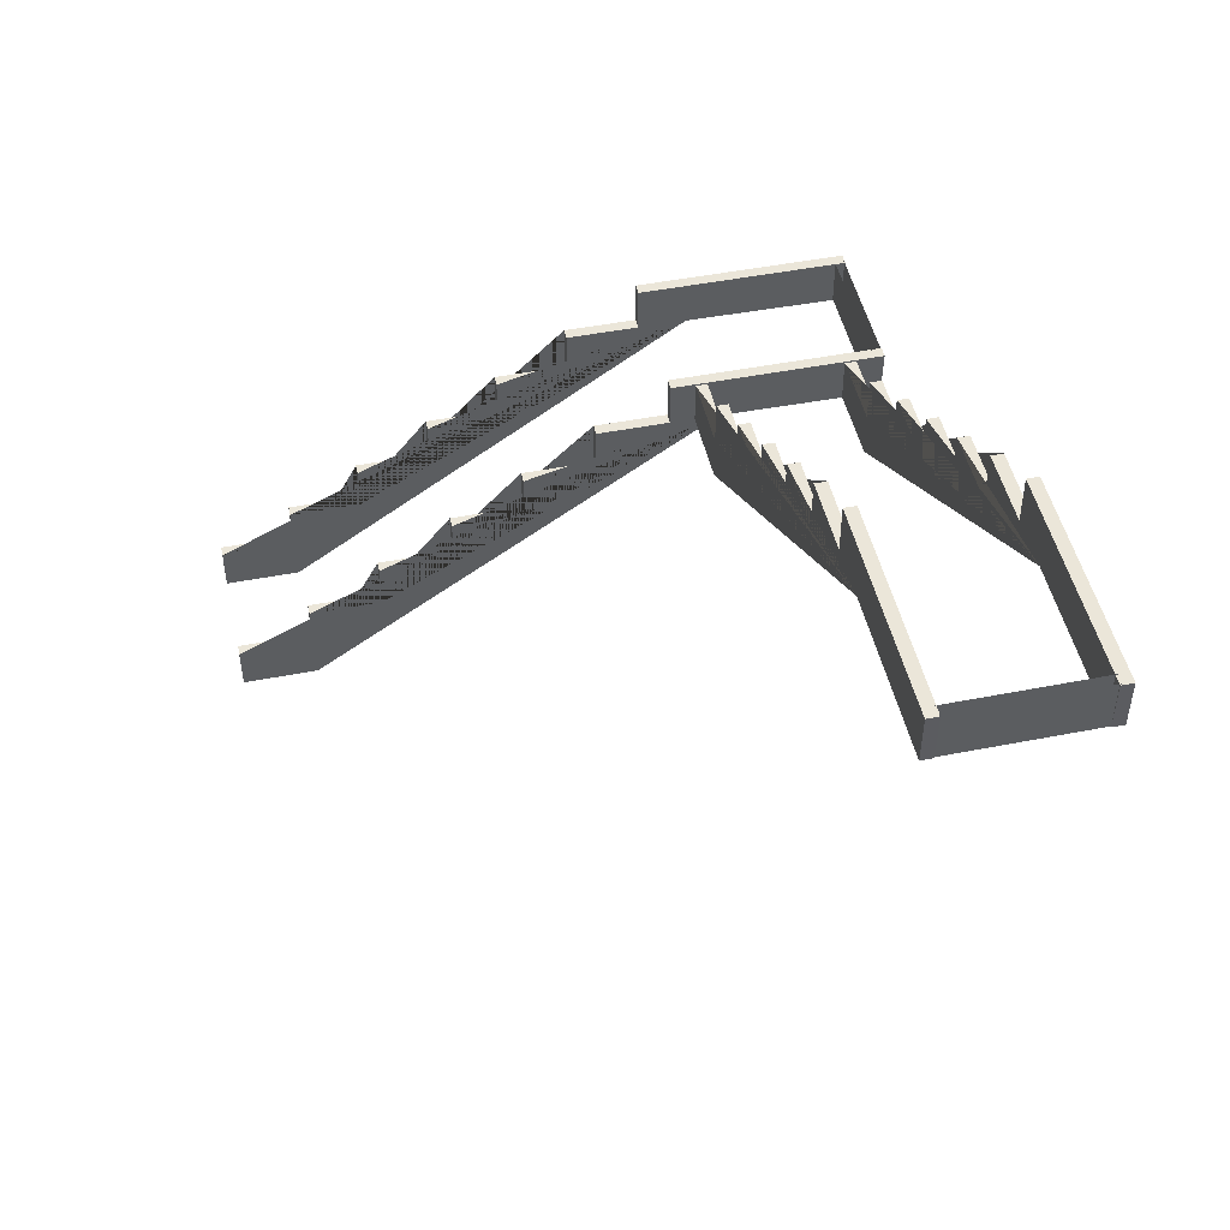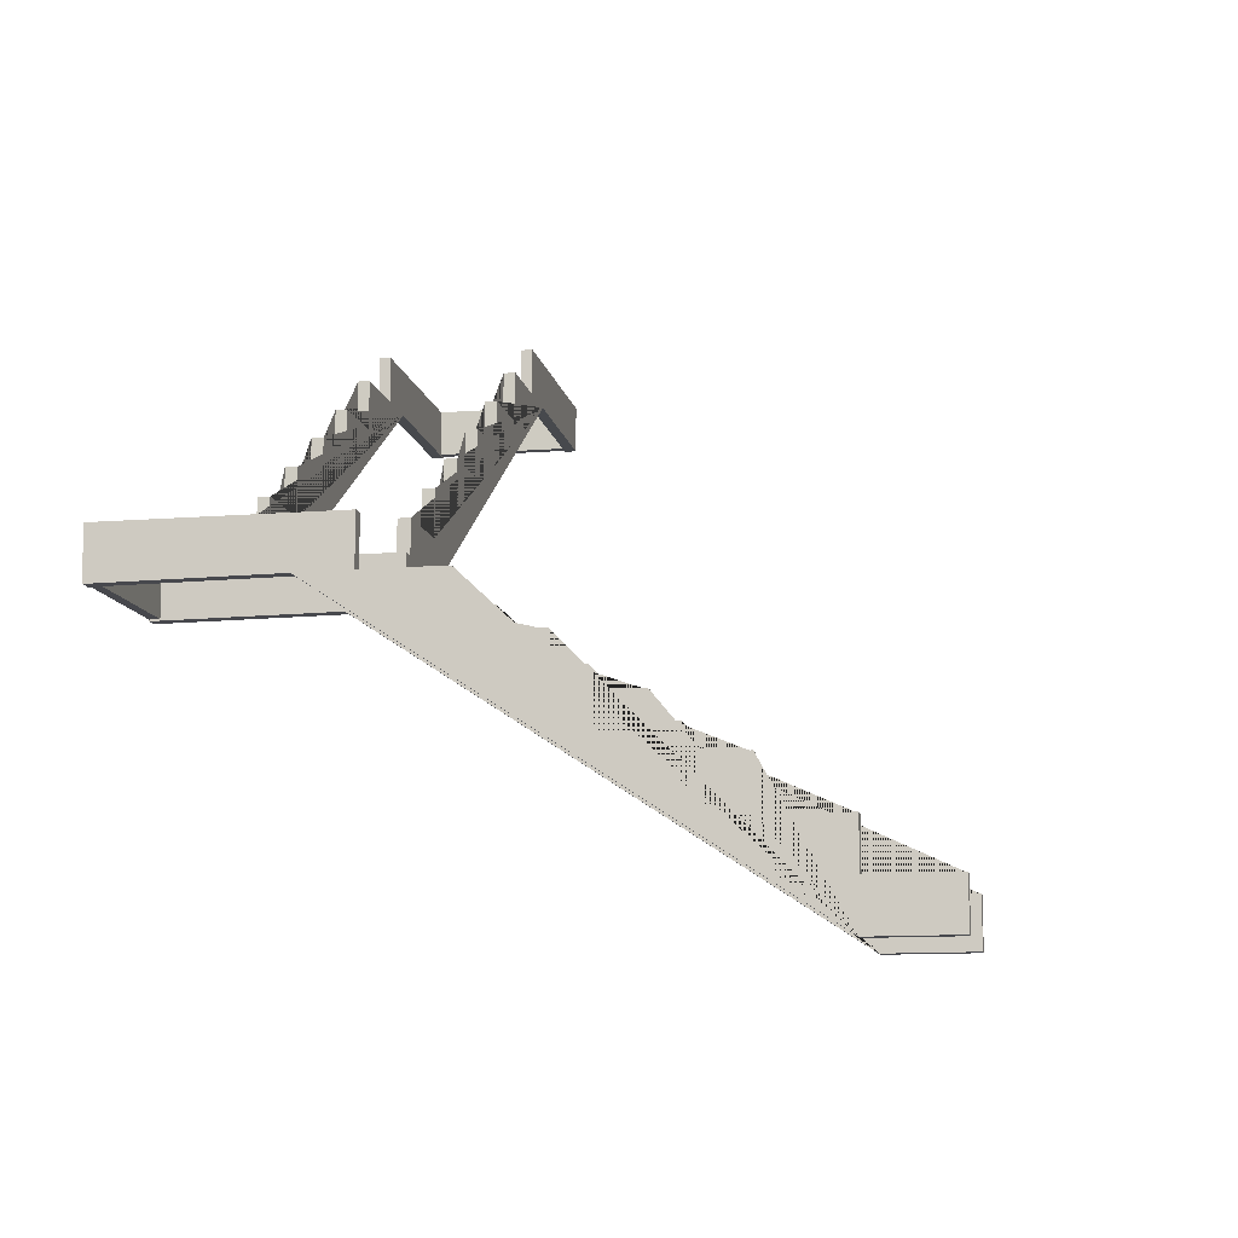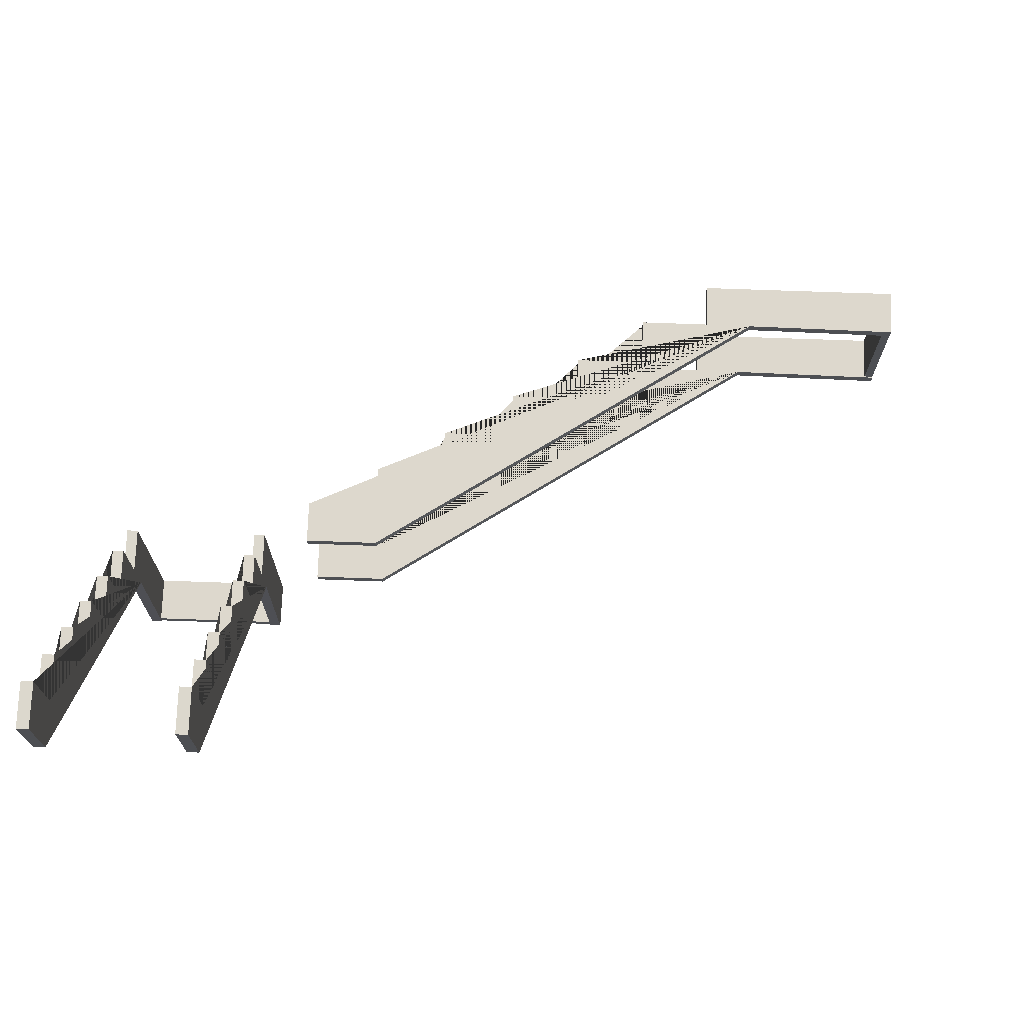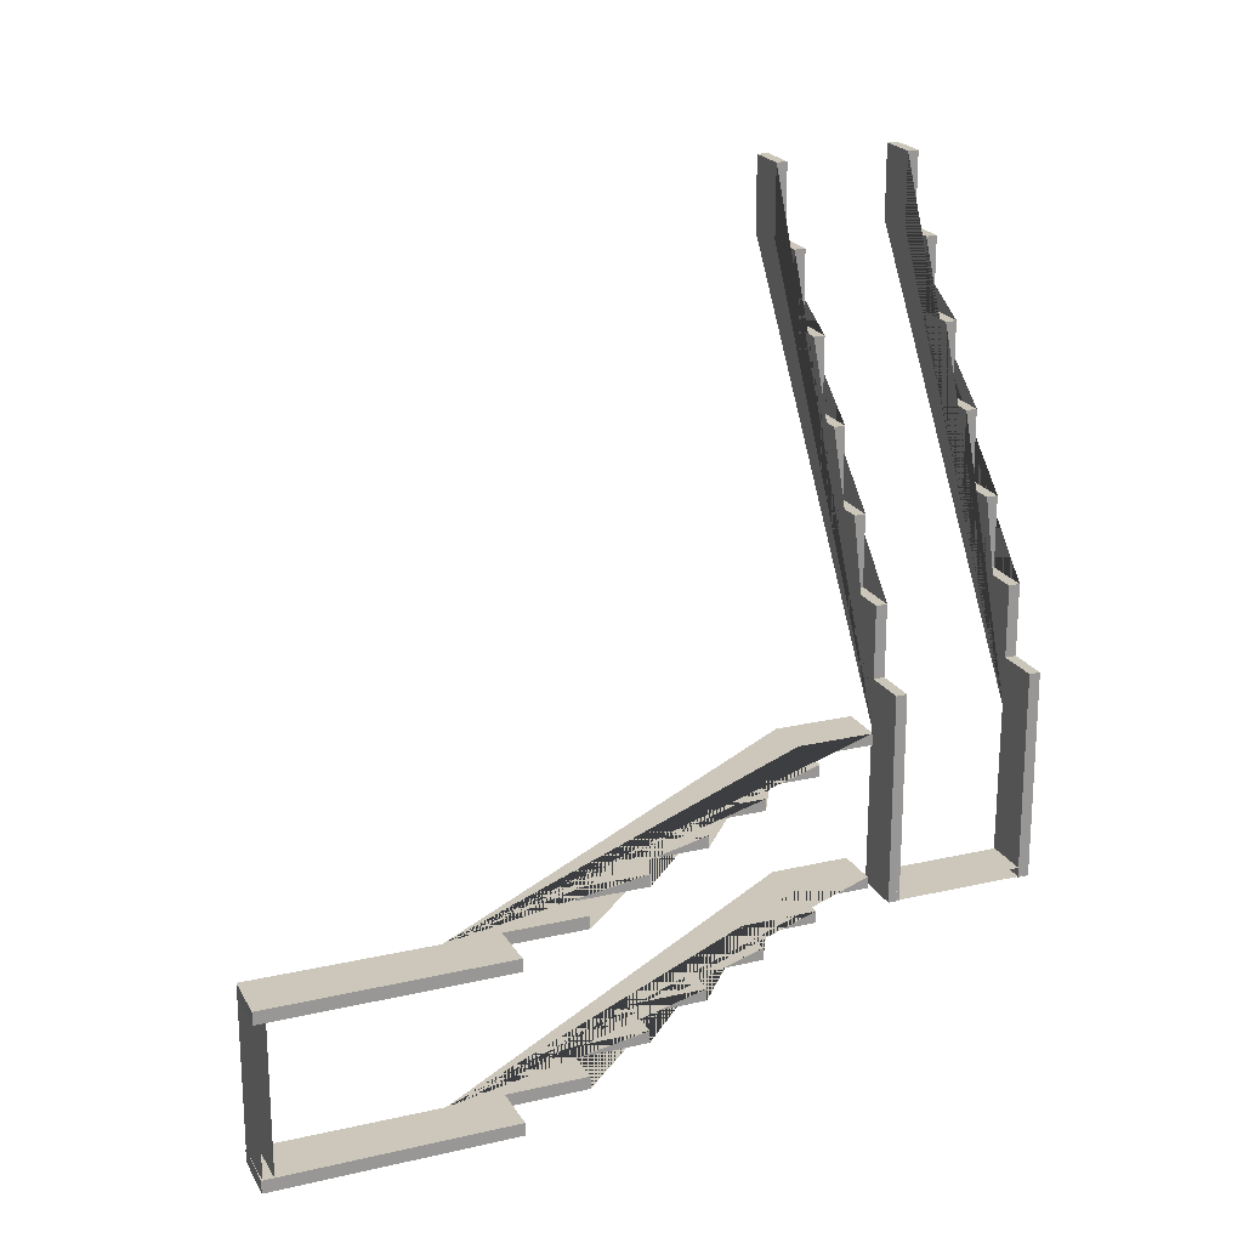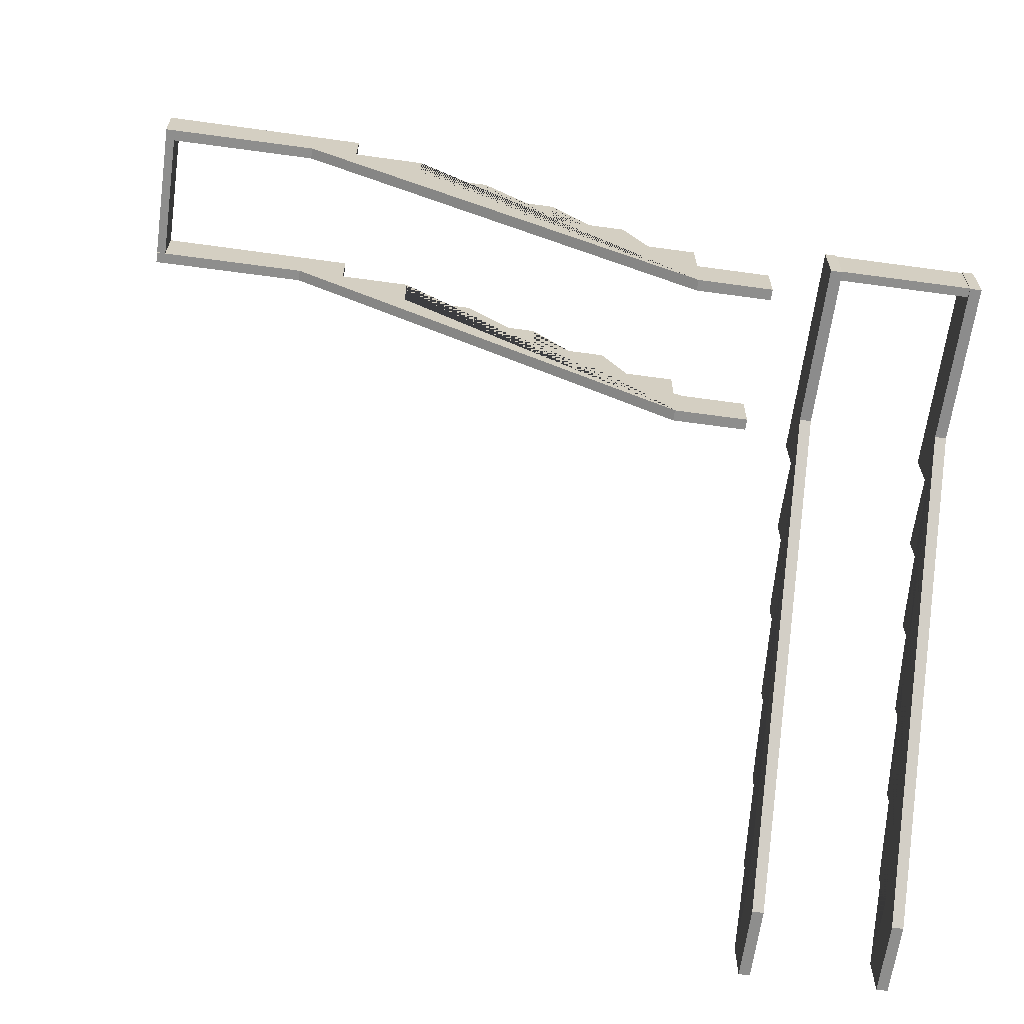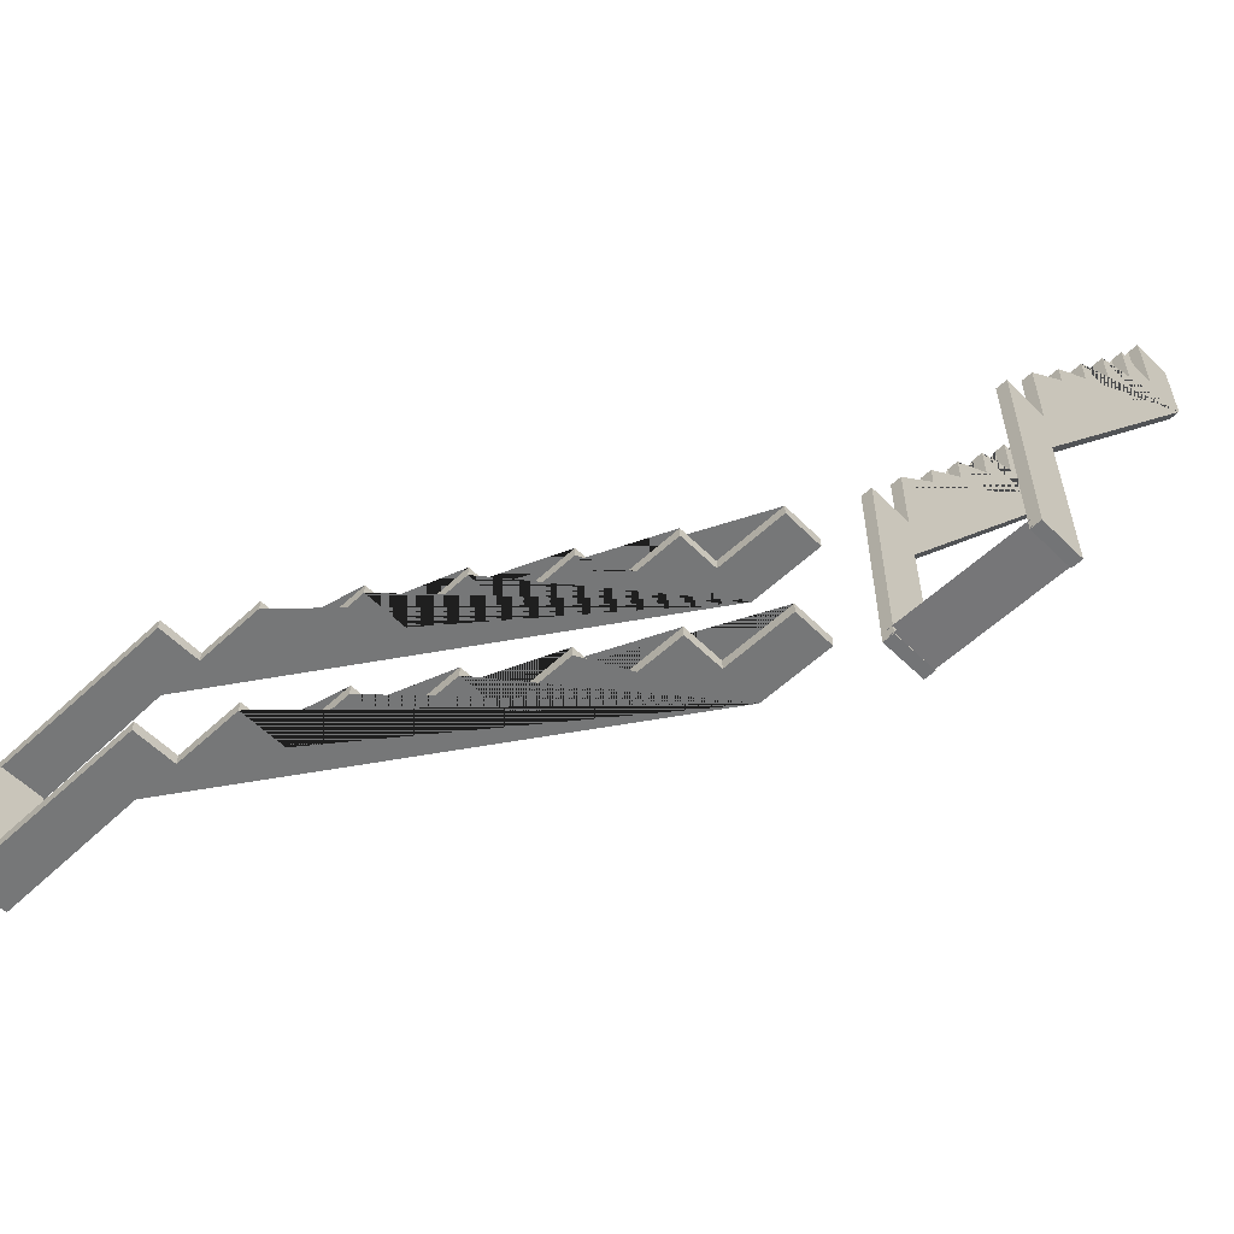
<metadata>
{"format":"obj","ext":"obj","renderer":"f3d","projection":"perspective","resolution":1024,"background":"white","views":[{"elev":47.8,"azim":77.6,"up":"+Y"},{"elev":-11.7,"azim":-79.0,"up":"+Y"},{"elev":72.3,"azim":2.0,"up":"+Z"},{"elev":21.3,"azim":157.5,"up":"+Z"},{"elev":-64.8,"azim":172.2,"up":"+Y"},{"elev":-56.9,"azim":-135.9,"up":"+Z"}]}
</metadata>
<code>
g default
v 0.1865 1.372 0.000331
v 0.1865 1.372 0.9084
v 0.2354 1.372 0.9084
v 0.2354 1.372 0.000331
v 0.1865 1.178 0.9078
v 0.2354 1.178 0.9078
v 0.1865 1.178 1.221
v 0.2354 1.178 1.221
v 0.1865 0.9684 1.221
v 0.2354 0.9684 1.221
v 0.1865 0.9684 1.532
v 0.2354 0.9684 1.532
v 0.1865 0.7684 1.531
v 0.2354 0.7684 1.531
v 0.1865 0.7684 1.843
v 0.2354 0.7684 1.843
v 0.1865 0.5673 1.843
v 0.2354 0.5673 1.843
v 0.1865 0.5673 2.164
v 0.2354 0.5673 2.164
v 0.1865 0.3731 2.164
v 0.2354 0.3731 2.164
v 0.1865 0.3728 2.478
v 0.2354 0.3728 2.478
v 0.1865 0.1878 2.478
v 0.2354 0.1878 2.478
v 0.1865 0.1878 2.798
v 0.2354 0.1878 2.798
v 0.1865 0.003175 2.797
v 0.2354 0.003175 2.797
v 0.1865 0.002777 2.471
v 0.2354 0.002777 2.471
v 0.1865 1.176 0.6977
v 0.2354 1.176 0.6977
v 0.1865 1.17 0.004553
v 0.2354 1.17 0.004553
v 0.2179 1.175 0.04437
v 0.8133 1.175 0.04437
v 0.2179 1.374 0.04437
v 0.8133 1.374 0.04437
v 0.2179 1.374 0.004622
v 0.8133 1.374 0.004622
v 0.2179 1.175 0.004622
v 0.8133 1.175 0.004622
v 0.7881 1.372 0.000331
v 0.7881 1.372 0.9084
v 0.837 1.372 0.9084
v 0.837 1.372 0.000331
v 0.7881 1.178 0.9078
v 0.837 1.178 0.9078
v 0.7881 1.178 1.221
v 0.837 1.178 1.221
v 0.7881 0.968 1.221
v 0.837 0.968 1.221
v 0.7881 0.968 1.532
v 0.837 0.968 1.532
v 0.7881 0.768 1.531
v 0.837 0.768 1.531
v 0.7881 0.768 1.843
v 0.837 0.768 1.843
v 0.7881 0.5669 1.843
v 0.837 0.5669 1.843
v 0.7881 0.5669 2.164
v 0.837 0.5669 2.164
v 0.7881 0.3727 2.164
v 0.837 0.3727 2.164
v 0.7881 0.3725 2.478
v 0.837 0.3725 2.478
v 0.7881 0.1874 2.478
v 0.837 0.1874 2.478
v 0.7881 0.1874 2.798
v 0.837 0.1874 2.798
v 0.7881 0.002788 2.797
v 0.837 0.002788 2.797
v 0.7881 0.00239 2.471
v 0.837 0.00239 2.471
v 0.7881 1.176 0.6977
v 0.837 1.176 0.6977
v 0.7881 1.169 0.004553
v 0.837 1.169 0.004553
v 3.829 2.737 0.1814
v 2.921 2.736 0.1838
v 2.921 2.736 0.2326
v 3.829 2.737 0.2303
v 2.922 2.542 0.1838
v 2.922 2.542 0.2326
v 2.609 2.543 0.1846
v 2.609 2.543 0.2334
v 2.609 2.333 0.1846
v 2.609 2.333 0.2334
v 2.298 2.333 0.1854
v 2.298 2.333 0.2342
v 2.298 2.133 0.1854
v 2.298 2.133 0.2342
v 1.987 2.133 0.1862
v 1.987 2.133 0.235
v 1.987 1.932 0.1862
v 1.987 1.932 0.235
v 1.666 1.932 0.187
v 1.666 1.932 0.2358
v 1.666 1.737 0.187
v 1.666 1.737 0.2358
v 1.351 1.737 0.1878
v 1.351 1.737 0.2366
v 1.351 1.552 0.1878
v 1.351 1.552 0.2366
v 1.032 1.552 0.1886
v 1.032 1.552 0.2375
v 1.033 1.368 0.1886
v 1.033 1.368 0.2375
v 1.358 1.367 0.1878
v 1.358 1.367 0.2366
v 3.132 2.541 0.1832
v 3.132 2.541 0.2321
v 3.825 2.534 0.1814
v 3.825 2.534 0.2303
v 3.785 2.539 0.2152
v 3.786 2.539 0.8106
v 3.785 2.738 0.2152
v 3.786 2.738 0.8106
v 3.825 2.738 0.2152
v 3.826 2.738 0.8105
v 3.825 2.539 0.2152
v 3.826 2.539 0.8105
v 3.829 2.737 0.7985
v 2.921 2.736 0.8008
v 2.921 2.736 0.8496
v 3.829 2.737 0.8473
v 2.922 2.542 0.8008
v 2.922 2.542 0.8496
v 2.609 2.543 0.8016
v 2.609 2.543 0.8504
v 2.609 2.333 0.8016
v 2.609 2.333 0.8504
v 2.298 2.333 0.8024
v 2.298 2.333 0.8512
v 2.298 2.133 0.8024
v 2.298 2.133 0.8512
v 1.987 2.133 0.8032
v 1.987 2.133 0.852
v 1.987 1.932 0.8032
v 1.987 1.932 0.852
v 1.666 1.932 0.804
v 1.666 1.932 0.8529
v 1.666 1.737 0.804
v 1.666 1.737 0.8529
v 1.351 1.737 0.8048
v 1.351 1.737 0.8537
v 1.351 1.552 0.8048
v 1.351 1.552 0.8537
v 1.032 1.552 0.8057
v 1.032 1.552 0.8545
v 1.033 1.368 0.8057
v 1.033 1.368 0.8545
v 1.358 1.367 0.8048
v 1.358 1.367 0.8536
v 3.132 2.541 0.8003
v 3.132 2.541 0.8491
v 3.825 2.534 0.7985
v 3.825 2.534 0.8473
g polySurface161
f 1 2 3 4
f 2 5 6 3
f 5 7 8 6
f 7 9 10 8
f 9 11 12 10
f 11 13 14 12
f 13 15 16 14
f 15 17 18 16
f 17 19 20 18
f 19 21 22 20
f 21 23 24 22
f 23 25 26 24
f 25 27 28 26
f 27 29 30 28
f 29 31 32 30
f 31 33 34 32
f 33 35 36 34
f 35 1 4 36
f 31 29 27 25 23 21 19 17 15 13 11 9 7 5 33
f 34 6 8 10 12 14 16 18 20 22 24 26 28 30 32
f 33 5 2 1 35
f 34 36 4 3 6
f 37 38 40 39
f 41 42 44 43
f 43 44 38 37
f 45 46 47 48
f 46 49 50 47
f 49 51 52 50
f 51 53 54 52
f 53 55 56 54
f 55 57 58 56
f 57 59 60 58
f 59 61 62 60
f 61 63 64 62
f 63 65 66 64
f 65 67 68 66
f 67 69 70 68
f 69 71 72 70
f 71 73 74 72
f 73 75 76 74
f 75 77 78 76
f 77 79 80 78
f 79 45 48 80
f 75 73 71 69 67 65 63 61 59 57 55 53 51 49 77
f 78 50 52 54 56 58 60 62 64 66 68 70 72 74 76
f 77 49 46 45 79
f 78 80 48 47 50
f 81 82 83 84
f 82 85 86 83
f 85 87 88 86
f 87 89 90 88
f 89 91 92 90
f 91 93 94 92
f 93 95 96 94
f 95 97 98 96
f 97 99 100 98
f 99 101 102 100
f 101 103 104 102
f 103 105 106 104
f 105 107 108 106
f 107 109 110 108
f 109 111 112 110
f 111 113 114 112
f 113 115 116 114
f 115 81 84 116
f 111 109 107 105 103 101 99 97 95 93 91 89 87 85 113
f 114 86 88 90 92 94 96 98 100 102 104 106 108 110 112
f 113 85 82 81 115
f 114 116 84 83 86
f 117 118 120 119
f 121 122 124 123
f 123 124 118 117
f 125 126 127 128
f 126 129 130 127
f 129 131 132 130
f 131 133 134 132
f 133 135 136 134
f 135 137 138 136
f 137 139 140 138
f 139 141 142 140
f 141 143 144 142
f 143 145 146 144
f 145 147 148 146
f 147 149 150 148
f 149 151 152 150
f 151 153 154 152
f 153 155 156 154
f 155 157 158 156
f 157 159 160 158
f 159 125 128 160
f 155 153 151 149 147 145 143 141 139 137 135 133 131 129 157
f 158 130 132 134 136 138 140 142 144 146 148 150 152 154 156
f 157 129 126 125 159
f 158 160 128 127 130

</code>
